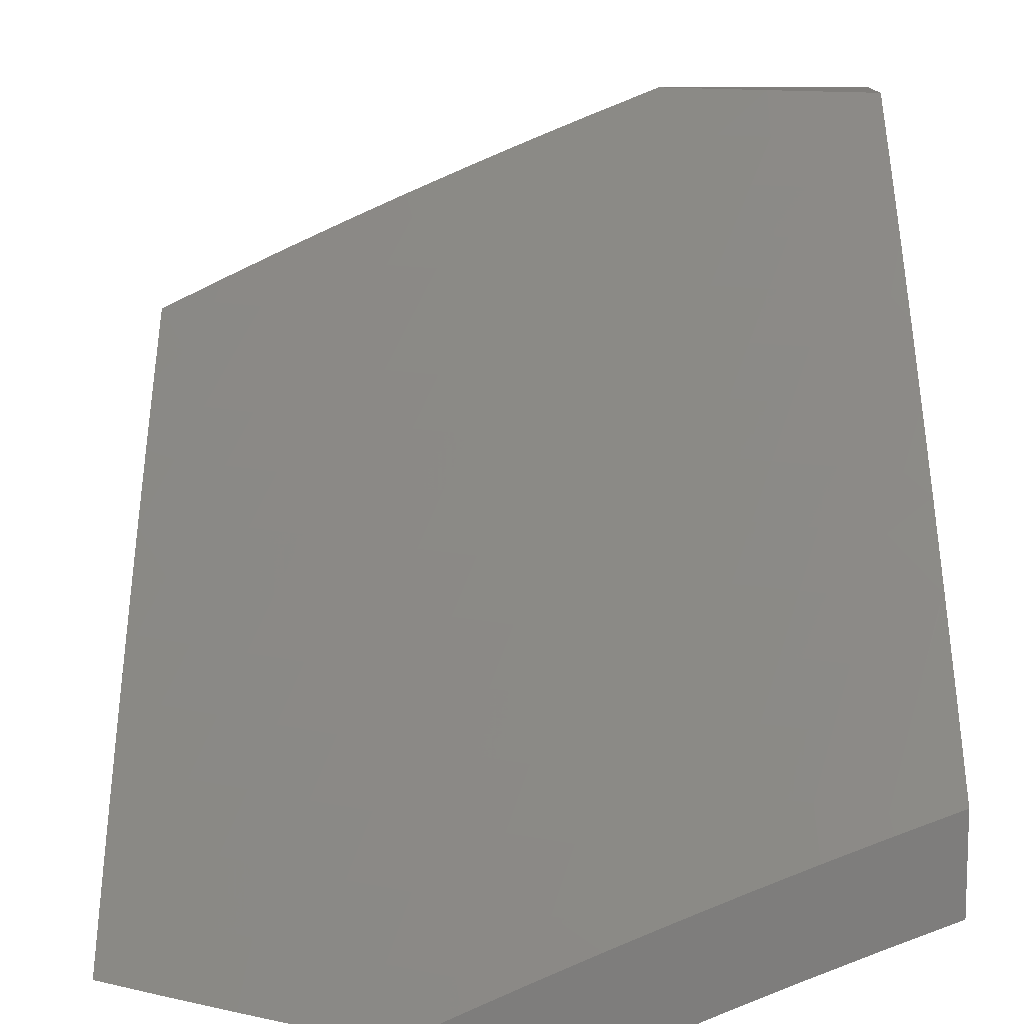
<metadata>
{"format":"stl","ext":"stl","renderer":"f3d","projection":"perspective","resolution":1024,"background":"white","views":[{"elev":-77.6,"azim":-179.8,"up":"+Y"}]}
</metadata>
<code>
# stl→obj: 403 verts, 802 faces
v 3.434 -6.962 -8
v 3.351 -6.931 -8.066
v 3.351 -7 -8
v 3.271 -6.968 -8.066
v 3.264 -7 -8.038
v 3.176 -7 -8.075
v 3.165 -6.946 -8.132
v 3.088 -7 -8.112
v 3.085 -6.98 -8.132
v 3 -7 -8.147
v 3.06 -6.922 -8.197
v 3 -6.881 -8.259
v 3.034 -6.864 -8.262
v 3.008 -6.805 -8.326
v 3.086 -6.772 -8.326
v 3 -6.76 -8.37
v 3.059 -6.713 -8.389
v 3.032 -6.653 -8.452
v 3.108 -6.62 -8.452
v 3.08 -6.56 -8.514
v 3.155 -6.526 -8.514
v 3.126 -6.467 -8.576
v 3.2 -6.432 -8.576
v 3.171 -6.372 -8.637
v 3.244 -6.337 -8.637
v 3.213 -6.277 -8.698
v 3.285 -6.241 -8.698
v 3.254 -6.181 -8.758
v 3.325 -6.145 -8.758
v 3.293 -6.085 -8.817
v 3.363 -6.048 -8.817
v 3.26 -6.025 -8.876
v 3.381 -6 -8.847
v 3.255 -6 -8.897
v 3.43 -6.894 -8.066
v 3.516 -6.922 -8
v 3.509 -6.856 -8.066
v 3.598 -6.882 -8
v 3.588 -6.817 -8.066
v 3.679 -6.841 -8
v 3.667 -6.777 -8.066
v 3.76 -6.798 -8
v 3.745 -6.736 -8.066
v 3.841 -6.755 -8
v 3.823 -6.694 -8.066
v 3.921 -6.711 -8
v 3.901 -6.651 -8.066
v 4 -6.666 -8
v 3.978 -6.607 -8.066
v 4 -6.586 -8.074
v 3.945 -6.553 -8.132
v 4 -6.504 -8.147
v 3.913 -6.499 -8.197
v 3.988 -6.455 -8.197
v 3.954 -6.401 -8.262
v 4 -6.422 -8.219
v 4 -6.339 -8.291
v 4 -6.256 -8.361
v 3.994 -6.302 -8.326
v 3.92 -6.346 -8.326
v 3.88 -6.444 -8.262
v 3.837 -6.542 -8.197
v 3.869 -6.597 -8.132
v 3.792 -6.639 -8.132
v 3.96 -6.247 -8.389
v 4 -6.171 -8.431
v 3.924 -6.192 -8.452
v 3.997 -6.147 -8.452
v 3.961 -6.092 -8.514
v 4 -6.086 -8.5
v 4 -6 -8.567
v 3.924 -6.036 -8.576
v 3.878 -6 -8.627
v 3.854 -6.08 -8.576
v 3.818 -6.023 -8.637
v 3.783 -6.122 -8.576
v 3.747 -6.066 -8.637
v 3.711 -6.164 -8.576
v 3.676 -6.107 -8.637
v 3.639 -6.205 -8.576
v 3.605 -6.147 -8.637
v 3.567 -6.245 -8.576
v 3.534 -6.187 -8.637
v 3.494 -6.284 -8.576
v 3.462 -6.226 -8.637
v 3.421 -6.322 -8.576
v 3.389 -6.264 -8.637
v 3.348 -6.36 -8.576
v 3.317 -6.301 -8.637
v 3.274 -6.396 -8.576
v 3.755 -6 -8.685
v 3.712 -6.008 -8.698
v 3.631 -6 -8.741
v 3.642 -6.049 -8.698
v 3.537 -6.031 -8.758
v 3.571 -6.089 -8.698
v 3.5 -6.129 -8.698
v 3.506 -6 -8.795
v 3.467 -6.07 -8.758
v 3.429 -6.167 -8.698
v 3.433 -6.011 -8.817
v 3.19 -6.061 -8.876
v 3.128 -6 -8.945
v 3.089 -6.034 -8.934
v 3 -6 -8.992
v 3.019 -6.068 -8.934
v 3 -6.131 -8.893
v 3.05 -6.129 -8.876
v 3.009 -6.224 -8.817
v 3.08 -6.191 -8.817
v 3.038 -6.285 -8.758
v 3.111 -6.252 -8.758
v 3.068 -6.346 -8.698
v 3.141 -6.312 -8.698
v 3.097 -6.407 -8.637
v 3 -6.26 -8.792
v 3 -6.387 -8.69
v 3 -6.513 -8.585
v 3.023 -6.44 -8.637
v 3 -6.637 -8.478
v 3.005 -6.594 -8.514
v 3.052 -6.5 -8.576
v 3.323 -6.875 -8.132
v 3.244 -6.911 -8.132
v 3.217 -6.854 -8.197
v 3.139 -6.888 -8.197
v 3.19 -6.796 -8.262
v 3.112 -6.83 -8.262
v 3.163 -6.738 -8.326
v 3.135 -6.679 -8.389
v 3.296 -6.818 -8.197
v 3.374 -6.781 -8.197
v 3.402 -6.838 -8.132
v 3.452 -6.744 -8.197
v 3.481 -6.8 -8.132
v 3.53 -6.705 -8.197
v 3.559 -6.761 -8.132
v 3.607 -6.666 -8.197
v 3.637 -6.722 -8.132
v 3.684 -6.625 -8.197
v 3.715 -6.681 -8.132
v 3.76 -6.584 -8.197
v 3.268 -6.76 -8.262
v 3.346 -6.724 -8.262
v 3.423 -6.687 -8.262
v 3.5 -6.649 -8.262
v 3.576 -6.61 -8.262
v 3.653 -6.57 -8.262
v 3.729 -6.529 -8.262
v 3.804 -6.487 -8.262
v 3.24 -6.703 -8.326
v 3.317 -6.666 -8.326
v 3.394 -6.63 -8.326
v 3.47 -6.592 -8.326
v 3.546 -6.553 -8.326
v 3.621 -6.513 -8.326
v 3.697 -6.473 -8.326
v 3.772 -6.431 -8.326
v 3.846 -6.389 -8.326
v 3.212 -6.644 -8.389
v 3.288 -6.608 -8.389
v 3.364 -6.572 -8.389
v 3.44 -6.534 -8.389
v 3.515 -6.496 -8.389
v 3.59 -6.457 -8.389
v 3.665 -6.416 -8.389
v 3.739 -6.375 -8.389
v 3.813 -6.333 -8.389
v 3.886 -6.291 -8.389
v 3.184 -6.585 -8.452
v 3.259 -6.55 -8.452
v 3.334 -6.514 -8.452
v 3.409 -6.477 -8.452
v 3.484 -6.439 -8.452
v 3.558 -6.4 -8.452
v 3.632 -6.36 -8.452
v 3.706 -6.319 -8.452
v 3.779 -6.277 -8.452
v 3.852 -6.235 -8.452
v 3.23 -6.491 -8.514
v 3.304 -6.455 -8.514
v 3.379 -6.418 -8.514
v 3.453 -6.381 -8.514
v 3.526 -6.342 -8.514
v 3.6 -6.303 -8.514
v 3.673 -6.262 -8.514
v 3.745 -6.221 -8.514
v 3.817 -6.179 -8.514
v 3.889 -6.136 -8.514
v 3.182 -6.217 -8.758
v 3.151 -6.156 -8.817
v 3.12 -6.095 -8.876
v 3.222 -6.121 -8.817
v 3.357 -6.205 -8.698
v 3.396 -6.108 -8.758
v 3.074 -6.11 -9
v 3.077 -6.184 -8.942
v 3 -6.145 -9
v 3.006 -6.218 -8.942
v 3 -6.256 -8.914
v 3.036 -6.279 -8.883
v 3 -6.366 -8.827
v 3.065 -6.341 -8.824
v 3.095 -6.401 -8.764
v 3.168 -6.367 -8.764
v 3.198 -6.427 -8.703
v 3.272 -6.391 -8.703
v 3.302 -6.451 -8.642
v 3.376 -6.414 -8.642
v 3.407 -6.472 -8.58
v 3.482 -6.434 -8.58
v 3.513 -6.492 -8.518
v 3.588 -6.453 -8.518
v 3.62 -6.51 -8.455
v 3.695 -6.469 -8.455
v 3.727 -6.526 -8.392
v 3.803 -6.484 -8.392
v 3.835 -6.54 -8.328
v 3.911 -6.496 -8.328
v 3.944 -6.551 -8.263
v 4 -6.513 -8.268
v 4 -6.612 -8.18
v 3.148 -6.15 -8.942
v 3.147 -6.074 -9
v 3.219 -6.115 -8.942
v 3.22 -6.037 -9
v 3.289 -6.079 -8.942
v 3.292 -6 -9
v 3.36 -6.042 -8.942
v 3.382 -6 -8.964
v 3.429 -6.005 -8.942
v 3.472 -6 -8.928
v 3.463 -6.064 -8.883
v 3.534 -6.025 -8.883
v 3.568 -6.084 -8.824
v 3.561 -6 -8.891
v 3.639 -6.044 -8.824
v 3.649 -6 -8.852
v 3.709 -6.003 -8.824
v 3.738 -6 -8.813
v 3.744 -6.061 -8.764
v 3.815 -6.018 -8.764
v 3.851 -6.075 -8.703
v 3.913 -6 -8.732
v 3.921 -6.032 -8.703
v 4 -6 -8.69
v 3.958 -6.088 -8.642
v 4 -6.105 -8.608
v 3.994 -6.143 -8.58
v 4 -6.208 -8.525
v 3.922 -6.188 -8.58
v 3.957 -6.243 -8.518
v 3.849 -6.231 -8.58
v 3.884 -6.287 -8.518
v 3.777 -6.273 -8.58
v 3.811 -6.33 -8.518
v 3.703 -6.315 -8.58
v 3.737 -6.372 -8.518
v 3.63 -6.356 -8.58
v 3.662 -6.413 -8.518
v 3.556 -6.395 -8.58
v 3.826 -6 -8.773
v 3.992 -6.298 -8.455
v 4 -6.311 -8.441
v 3.918 -6.342 -8.455
v 3.953 -6.398 -8.392
v 3.844 -6.386 -8.455
v 3.878 -6.441 -8.392
v 3.77 -6.428 -8.455
v 4 -6.413 -8.355
v 3.986 -6.452 -8.328
v 4 -6.71 -8.091
v 3.931 -6.704 -8.133
v 3.9 -6.649 -8.198
v 3.977 -6.606 -8.198
v 3.867 -6.595 -8.263
v 3.963 -6.757 -8.067
v 4 -6.807 -8
v 3.91 -6.857 -8
v 3.819 -6.906 -8
v 3.805 -6.844 -8.067
v 3.884 -6.801 -8.067
v 3.853 -6.747 -8.133
v 3.822 -6.692 -8.198
v 3.791 -6.637 -8.263
v 3.759 -6.582 -8.328
v 3.726 -6.885 -8.067
v 3.728 -6.954 -8
v 3.646 -6.926 -8.067
v 3.636 -7 -8
v 3.566 -6.966 -8.067
v 3.558 -7 -8.037
v 3.479 -7 -8.074
v 3.4 -7 -8.11
v 3.457 -6.949 -8.133
v 3.537 -6.91 -8.133
v 3.377 -6.986 -8.133
v 3.321 -7 -8.144
v 3.35 -6.93 -8.198
v 3.27 -6.966 -8.198
v 3.243 -6.909 -8.263
v 3.164 -6.944 -8.263
v 3.138 -6.886 -8.328
v 3.059 -6.92 -8.328
v 3.033 -6.861 -8.392
v 3 -6.897 -8.371
v 3 -6.793 -8.465
v 3.241 -7 -8.178
v 3.161 -7 -8.212
v 3.084 -6.978 -8.263
v 3 -7 -8.276
v 3.081 -7 -8.244
v 3 -6.688 -8.558
v 3.058 -6.709 -8.518
v 3.085 -6.768 -8.455
v 3.007 -6.802 -8.455
v 3.111 -6.827 -8.392
v 3 -6.582 -8.649
v 3.003 -6.589 -8.642
v 3.03 -6.649 -8.58
v 3.134 -6.675 -8.518
v 3.161 -6.734 -8.455
v 3.238 -6.699 -8.455
v 3.267 -6.757 -8.392
v 3.344 -6.721 -8.392
v 3.373 -6.779 -8.328
v 3.451 -6.741 -8.328
v 3.48 -6.798 -8.263
v 3.558 -6.759 -8.263
v 3.587 -6.815 -8.198
v 3.666 -6.775 -8.198
v 3.696 -6.83 -8.133
v 3.775 -6.789 -8.133
v 3 -6.474 -8.739
v 3.049 -6.496 -8.703
v 3.078 -6.556 -8.642
v 3.106 -6.616 -8.58
v 3.021 -6.435 -8.764
v 3.108 -6.246 -8.883
v 3.179 -6.211 -8.883
v 3.251 -6.176 -8.883
v 3.322 -6.139 -8.883
v 3.393 -6.102 -8.883
v 3.138 -6.306 -8.824
v 3.21 -6.272 -8.824
v 3.282 -6.236 -8.824
v 3.354 -6.199 -8.824
v 3.426 -6.162 -8.824
v 3.497 -6.123 -8.824
v 3.241 -6.332 -8.764
v 3.345 -6.355 -8.703
v 3.45 -6.376 -8.642
v 3.227 -6.487 -8.642
v 3.124 -6.462 -8.703
v 3.153 -6.522 -8.642
v 3.257 -6.546 -8.58
v 3.181 -6.581 -8.58
v 3.332 -6.51 -8.58
v 3.362 -6.568 -8.518
v 3.286 -6.605 -8.518
v 3.392 -6.626 -8.455
v 3.315 -6.663 -8.455
v 3.421 -6.684 -8.392
v 3.21 -6.64 -8.518
v 3.401 -6.836 -8.263
v 3.295 -6.815 -8.328
v 3.322 -6.873 -8.263
v 3.216 -6.851 -8.328
v 3.429 -6.892 -8.198
v 3.509 -6.854 -8.198
v 3.189 -6.793 -8.392
v 3.314 -6.295 -8.764
v 3.386 -6.258 -8.764
v 3.459 -6.221 -8.764
v 3.531 -6.182 -8.764
v 3.602 -6.142 -8.764
v 3.673 -6.102 -8.764
v 3.438 -6.531 -8.518
v 3.468 -6.588 -8.455
v 3.498 -6.646 -8.392
v 3.528 -6.703 -8.328
v 3.617 -6.871 -8.133
v 3.418 -6.318 -8.703
v 3.524 -6.338 -8.642
v 3.544 -6.55 -8.455
v 3.575 -6.607 -8.392
v 3.605 -6.663 -8.328
v 3.636 -6.719 -8.263
v 3.491 -6.279 -8.703
v 3.564 -6.24 -8.703
v 3.636 -6.2 -8.703
v 3.708 -6.159 -8.703
v 3.78 -6.118 -8.703
v 3.651 -6.567 -8.392
v 3.682 -6.623 -8.328
v 3.713 -6.679 -8.263
v 3.744 -6.734 -8.198
v 3.597 -6.298 -8.642
v 3.67 -6.258 -8.642
v 3.742 -6.217 -8.642
v 3.815 -6.174 -8.642
v 3.886 -6.132 -8.642
v 3 -6 -9
f 1 2 3
f 3 2 4
f 3 4 5
f 5 4 6
f 6 4 7
f 6 7 8
f 8 7 9
f 8 9 10
f 10 9 11
f 10 11 12
f 12 11 13
f 12 13 14
f 14 13 15
f 14 15 16
f 16 15 17
f 16 17 18
f 18 17 19
f 18 19 20
f 20 19 21
f 20 21 22
f 22 21 23
f 22 23 24
f 24 23 25
f 24 25 26
f 26 25 27
f 26 27 28
f 28 27 29
f 28 29 30
f 30 29 31
f 30 31 32
f 32 31 33
f 32 33 34
f 2 1 35
f 35 1 36
f 35 36 37
f 37 36 38
f 37 38 39
f 39 38 40
f 39 40 41
f 41 40 42
f 41 42 43
f 43 42 44
f 43 44 45
f 45 44 46
f 45 46 47
f 47 46 48
f 47 48 49
f 49 48 50
f 49 50 51
f 51 50 52
f 51 52 53
f 53 52 54
f 53 54 55
f 55 54 56
f 55 56 57
f 52 56 54
f 58 59 57
f 57 59 60
f 57 60 55
f 55 60 61
f 55 61 53
f 53 61 62
f 53 62 63
f 63 62 64
f 63 64 45
f 45 64 43
f 59 58 65
f 65 58 66
f 65 66 67
f 67 66 68
f 67 68 69
f 69 68 70
f 69 70 71
f 66 70 68
f 69 71 72
f 72 71 73
f 72 73 74
f 74 73 75
f 74 75 76
f 76 75 77
f 76 77 78
f 78 77 79
f 78 79 80
f 80 79 81
f 80 81 82
f 82 81 83
f 82 83 84
f 84 83 85
f 84 85 86
f 86 85 87
f 86 87 88
f 88 87 89
f 88 89 90
f 90 89 25
f 90 25 23
f 73 91 75
f 75 91 77
f 77 91 92
f 92 91 93
f 92 93 94
f 94 93 95
f 94 95 96
f 96 95 97
f 96 97 83
f 83 97 85
f 93 98 95
f 95 98 99
f 95 99 97
f 97 99 100
f 97 100 85
f 85 100 87
f 99 98 101
f 101 98 33
f 101 33 31
f 32 34 102
f 102 34 103
f 102 103 104
f 104 103 105
f 104 105 106
f 106 105 107
f 106 107 108
f 108 107 109
f 108 109 110
f 110 109 111
f 110 111 112
f 112 111 113
f 112 113 114
f 114 113 115
f 114 115 24
f 24 115 22
f 107 116 109
f 109 116 111
f 116 117 111
f 111 117 113
f 118 119 117
f 117 119 115
f 117 115 113
f 120 121 118
f 118 121 20
f 118 20 122
f 122 20 22
f 122 22 115
f 121 120 18
f 18 120 16
f 16 12 14
f 2 123 4
f 4 123 124
f 4 124 7
f 7 124 125
f 7 125 126
f 126 125 127
f 126 127 128
f 128 127 129
f 128 129 15
f 15 129 130
f 15 130 17
f 17 130 19
f 125 124 131
f 131 124 123
f 131 123 132
f 132 123 133
f 132 133 134
f 134 133 135
f 134 135 136
f 136 135 137
f 136 137 138
f 138 137 139
f 138 139 140
f 140 139 141
f 140 141 142
f 142 141 64
f 142 64 62
f 123 2 133
f 133 2 35
f 133 35 135
f 135 35 37
f 135 37 137
f 137 37 39
f 137 39 139
f 139 39 41
f 139 41 141
f 141 41 43
f 141 43 64
f 127 125 143
f 143 125 131
f 143 131 144
f 144 131 132
f 144 132 145
f 145 132 134
f 145 134 146
f 146 134 136
f 146 136 147
f 147 136 138
f 147 138 148
f 148 138 140
f 148 140 149
f 149 140 142
f 149 142 150
f 150 142 62
f 150 62 61
f 129 127 151
f 151 127 143
f 151 143 152
f 152 143 144
f 152 144 153
f 153 144 145
f 153 145 154
f 154 145 146
f 154 146 155
f 155 146 147
f 155 147 156
f 156 147 148
f 156 148 157
f 157 148 149
f 157 149 158
f 158 149 150
f 158 150 159
f 159 150 61
f 159 61 60
f 130 129 160
f 160 129 151
f 160 151 161
f 161 151 152
f 161 152 162
f 162 152 153
f 162 153 163
f 163 153 154
f 163 154 164
f 164 154 155
f 164 155 165
f 165 155 156
f 165 156 166
f 166 156 157
f 166 157 167
f 167 157 158
f 167 158 168
f 168 158 159
f 168 159 169
f 169 159 60
f 169 60 65
f 65 60 59
f 19 130 170
f 170 130 160
f 170 160 171
f 171 160 161
f 171 161 172
f 172 161 162
f 172 162 173
f 173 162 163
f 173 163 174
f 174 163 164
f 174 164 175
f 175 164 165
f 175 165 176
f 176 165 166
f 176 166 177
f 177 166 167
f 177 167 178
f 178 167 168
f 178 168 179
f 179 168 169
f 179 169 67
f 67 169 65
f 19 170 21
f 21 170 180
f 21 180 23
f 23 180 90
f 180 170 171
f 118 122 119
f 119 122 115
f 121 18 20
f 180 171 181
f 181 171 172
f 181 172 182
f 182 172 173
f 182 173 183
f 183 173 174
f 183 174 184
f 184 174 175
f 184 175 185
f 185 175 176
f 185 176 186
f 186 176 177
f 186 177 187
f 187 177 178
f 187 178 188
f 188 178 179
f 188 179 189
f 189 179 67
f 189 67 69
f 24 26 114
f 114 26 190
f 114 190 112
f 112 190 191
f 112 191 110
f 110 191 192
f 110 192 108
f 108 192 104
f 108 104 106
f 88 90 181
f 181 90 180
f 88 181 182
f 27 25 89
f 26 28 190
f 190 28 193
f 190 193 191
f 191 193 102
f 191 102 192
f 192 102 104
f 86 88 182
f 86 182 183
f 27 89 194
f 194 89 87
f 194 87 100
f 32 102 193
f 32 193 30
f 30 193 28
f 84 86 183
f 84 183 184
f 27 194 29
f 29 194 195
f 29 195 31
f 31 195 101
f 195 194 100
f 82 84 184
f 82 184 185
f 101 195 99
f 99 195 100
f 80 82 185
f 80 185 186
f 96 83 81
f 45 47 63
f 63 47 51
f 63 51 53
f 49 51 47
f 78 80 186
f 78 186 187
f 94 96 81
f 94 81 79
f 76 78 187
f 76 187 188
f 92 94 79
f 92 79 77
f 74 76 188
f 74 188 189
f 72 74 189
f 72 189 69
f 15 13 128
f 128 13 11
f 128 11 126
f 126 11 9
f 126 9 7
f 196 197 198
f 198 197 199
f 198 199 200
f 200 199 201
f 200 201 202
f 202 201 203
f 202 203 204
f 204 203 205
f 204 205 206
f 206 205 207
f 206 207 208
f 208 207 209
f 208 209 210
f 210 209 211
f 210 211 212
f 212 211 213
f 212 213 214
f 214 213 215
f 214 215 216
f 216 215 217
f 216 217 218
f 218 217 219
f 218 219 220
f 220 219 221
f 220 221 222
f 197 196 223
f 223 196 224
f 223 224 225
f 225 224 226
f 225 226 227
f 227 226 228
f 227 228 229
f 229 228 230
f 229 230 231
f 231 230 232
f 231 232 233
f 233 232 234
f 233 234 235
f 235 234 236
f 235 236 237
f 237 236 238
f 237 238 239
f 239 238 240
f 239 240 241
f 241 240 242
f 241 242 243
f 243 242 244
f 243 244 245
f 245 244 246
f 245 246 247
f 247 246 248
f 247 248 249
f 249 248 250
f 249 250 251
f 251 250 252
f 251 252 253
f 253 252 254
f 253 254 255
f 255 254 256
f 255 256 257
f 257 256 258
f 257 258 259
f 259 258 260
f 259 260 261
f 261 260 213
f 261 213 211
f 232 236 234
f 240 262 242
f 242 262 244
f 252 250 263
f 263 250 264
f 263 264 265
f 265 264 266
f 265 266 267
f 267 266 268
f 267 268 269
f 269 268 217
f 269 217 215
f 264 270 266
f 266 270 271
f 266 271 268
f 268 271 219
f 268 219 217
f 270 221 271
f 271 221 219
f 272 273 222
f 222 273 274
f 222 274 275
f 275 274 276
f 275 276 220
f 220 276 218
f 273 272 277
f 277 272 278
f 277 278 279
f 280 281 279
f 279 281 282
f 279 282 277
f 277 282 283
f 277 283 273
f 273 283 284
f 273 284 274
f 274 284 285
f 274 285 276
f 276 285 286
f 276 286 218
f 218 286 216
f 281 280 287
f 287 280 288
f 287 288 289
f 289 288 290
f 289 290 291
f 291 290 292
f 291 292 293
f 294 295 293
f 293 295 296
f 293 296 291
f 291 296 289
f 295 294 297
f 297 294 298
f 297 298 299
f 299 298 300
f 299 300 301
f 301 300 302
f 301 302 303
f 303 302 304
f 303 304 305
f 305 304 306
f 305 306 307
f 298 308 300
f 300 308 309
f 300 309 302
f 302 309 310
f 302 310 304
f 304 310 311
f 304 311 306
f 309 312 310
f 310 312 311
f 313 314 307
f 307 314 315
f 307 315 316
f 316 315 317
f 316 317 305
f 305 317 303
f 318 319 313
f 313 319 320
f 313 320 314
f 314 320 321
f 314 321 322
f 322 321 323
f 322 323 324
f 324 323 325
f 324 325 326
f 326 325 327
f 326 327 328
f 328 327 329
f 328 329 330
f 330 329 331
f 330 331 332
f 332 331 333
f 332 333 281
f 281 333 282
f 334 335 318
f 318 335 336
f 318 336 319
f 319 336 337
f 319 337 320
f 320 337 321
f 335 334 338
f 338 334 202
f 338 202 204
f 201 199 339
f 339 199 197
f 339 197 340
f 340 197 223
f 340 223 341
f 341 223 225
f 341 225 342
f 342 225 227
f 342 227 343
f 343 227 229
f 343 229 233
f 233 229 231
f 203 201 344
f 344 201 339
f 344 339 345
f 345 339 340
f 345 340 346
f 346 340 341
f 346 341 347
f 347 341 342
f 347 342 348
f 348 342 343
f 348 343 349
f 349 343 233
f 349 233 235
f 203 344 205
f 205 344 350
f 205 350 207
f 207 350 351
f 207 351 209
f 209 351 352
f 209 352 211
f 211 352 261
f 350 344 345
f 206 353 354
f 354 353 355
f 354 355 335
f 335 355 336
f 353 356 355
f 355 356 357
f 355 357 336
f 336 357 337
f 206 208 353
f 353 208 358
f 353 358 356
f 356 358 359
f 356 359 360
f 360 359 361
f 360 361 362
f 362 361 363
f 362 363 325
f 325 363 327
f 356 360 357
f 357 360 364
f 357 364 337
f 337 364 321
f 360 362 364
f 364 362 323
f 364 323 321
f 362 325 323
f 326 365 366
f 366 365 367
f 366 367 368
f 368 367 301
f 368 301 303
f 365 369 367
f 367 369 299
f 367 299 301
f 326 328 365
f 365 328 370
f 365 370 369
f 369 370 296
f 369 296 295
f 297 299 295
f 295 299 369
f 326 366 324
f 324 366 371
f 324 371 322
f 322 371 315
f 322 315 314
f 371 366 368
f 338 204 354
f 354 204 206
f 338 354 335
f 350 345 372
f 372 345 346
f 372 346 373
f 373 346 347
f 373 347 374
f 374 347 348
f 374 348 375
f 375 348 349
f 375 349 376
f 376 349 235
f 376 235 377
f 377 235 237
f 377 237 241
f 241 237 239
f 208 210 358
f 358 210 378
f 358 378 359
f 359 378 379
f 359 379 361
f 361 379 380
f 361 380 363
f 363 380 381
f 363 381 327
f 327 381 329
f 328 330 370
f 370 330 382
f 370 382 296
f 296 382 289
f 350 372 351
f 351 372 383
f 351 383 352
f 352 383 384
f 352 384 261
f 261 384 259
f 383 372 373
f 210 212 378
f 378 212 385
f 378 385 379
f 379 385 386
f 379 386 380
f 380 386 387
f 380 387 381
f 381 387 388
f 381 388 329
f 329 388 331
f 287 289 382
f 287 382 332
f 332 382 330
f 383 373 389
f 389 373 374
f 389 374 390
f 390 374 375
f 390 375 391
f 391 375 376
f 391 376 392
f 392 376 377
f 392 377 393
f 393 377 241
f 393 241 243
f 212 214 385
f 385 214 394
f 385 394 386
f 386 394 395
f 386 395 387
f 387 395 396
f 387 396 388
f 388 396 397
f 388 397 331
f 331 397 333
f 281 287 332
f 383 389 384
f 384 389 398
f 384 398 259
f 259 398 257
f 398 389 390
f 215 213 260
f 214 216 394
f 394 216 286
f 394 286 395
f 395 286 285
f 395 285 396
f 396 285 284
f 396 284 397
f 397 284 283
f 397 283 333
f 333 283 282
f 398 390 399
f 399 390 391
f 399 391 400
f 400 391 392
f 400 392 401
f 401 392 393
f 401 393 402
f 402 393 243
f 402 243 247
f 247 243 245
f 269 215 260
f 269 260 258
f 255 257 399
f 399 257 398
f 255 399 400
f 267 269 258
f 267 258 256
f 253 255 400
f 253 400 401
f 265 267 256
f 265 256 254
f 222 275 220
f 251 253 401
f 251 401 402
f 263 265 254
f 263 254 252
f 249 251 402
f 249 402 247
f 303 317 368
f 368 317 371
f 317 315 371
f 307 316 305
f 246 71 248
f 248 71 70
f 248 70 250
f 250 70 66
f 250 66 264
f 264 66 58
f 264 58 270
f 270 58 57
f 270 57 56
f 270 56 221
f 221 56 52
f 221 52 222
f 222 52 50
f 222 50 272
f 272 50 48
f 272 48 278
f 48 46 278
f 278 46 44
f 278 44 279
f 279 44 42
f 279 42 280
f 280 42 40
f 280 40 288
f 288 40 38
f 288 38 36
f 288 36 290
f 290 36 1
f 290 1 3
f 105 103 403
f 403 103 228
f 228 103 34
f 228 34 230
f 230 34 232
f 232 34 33
f 232 33 236
f 236 33 98
f 236 98 238
f 238 98 240
f 240 98 93
f 240 93 262
f 262 93 91
f 262 91 244
f 244 91 246
f 246 91 73
f 246 73 71
f 228 226 403
f 403 226 224
f 403 224 196
f 196 198 403
f 5 293 3
f 3 293 292
f 3 292 290
f 293 5 294
f 294 5 6
f 294 6 298
f 298 6 8
f 298 8 308
f 308 8 309
f 309 8 10
f 309 10 312
f 312 10 311
f 10 12 311
f 311 12 306
f 306 12 16
f 306 16 307
f 307 16 120
f 307 120 313
f 313 120 118
f 313 118 318
f 318 118 334
f 334 118 117
f 334 117 202
f 202 117 116
f 202 116 200
f 200 116 107
f 200 107 198
f 198 107 105
f 198 105 403

</code>
